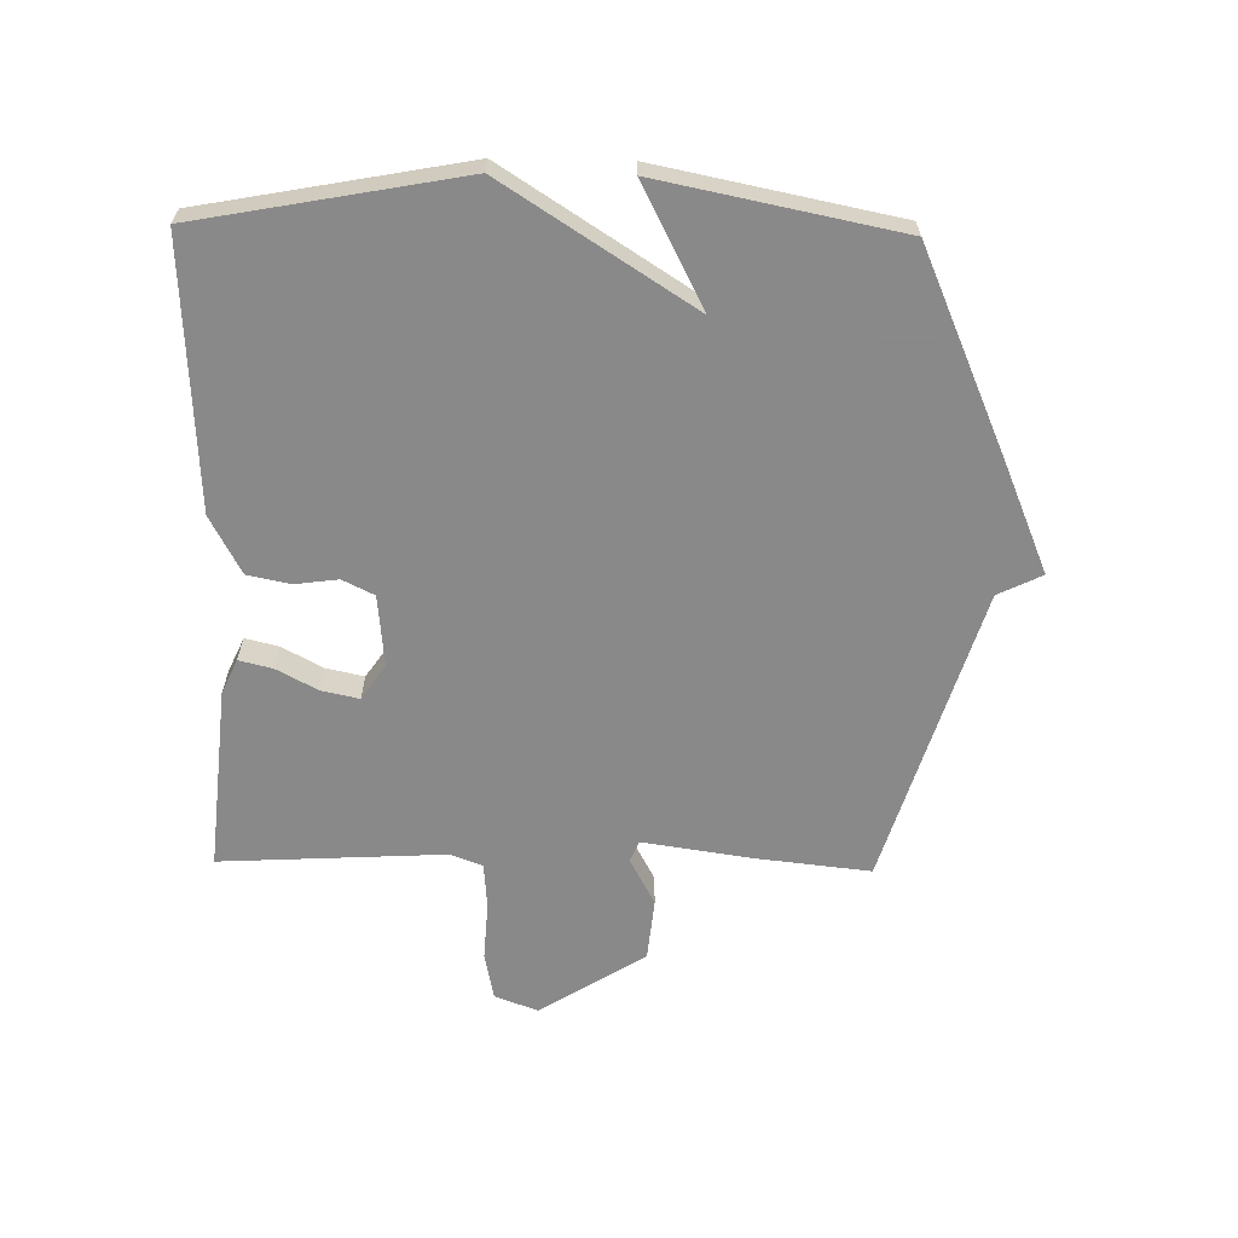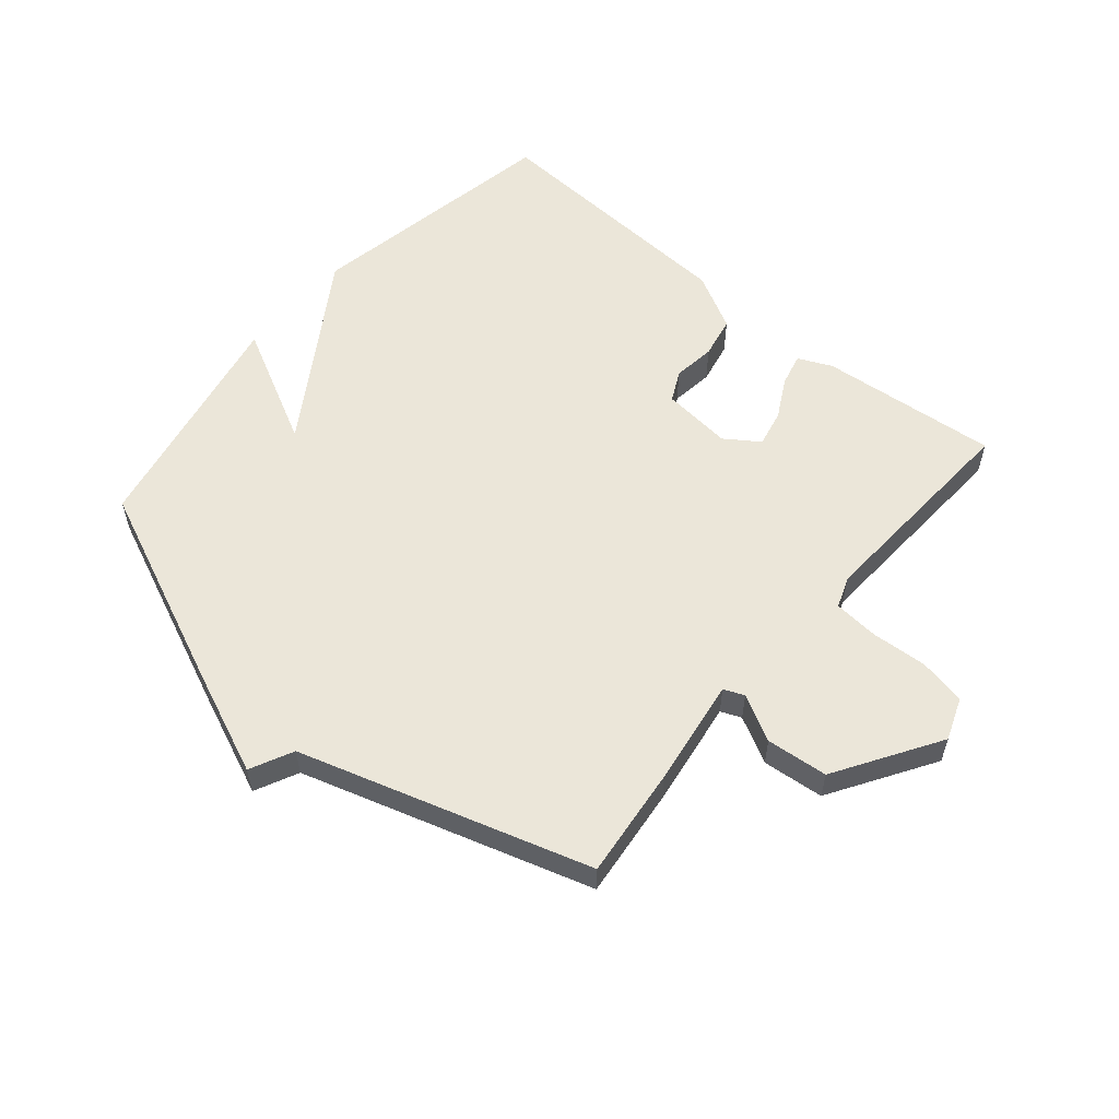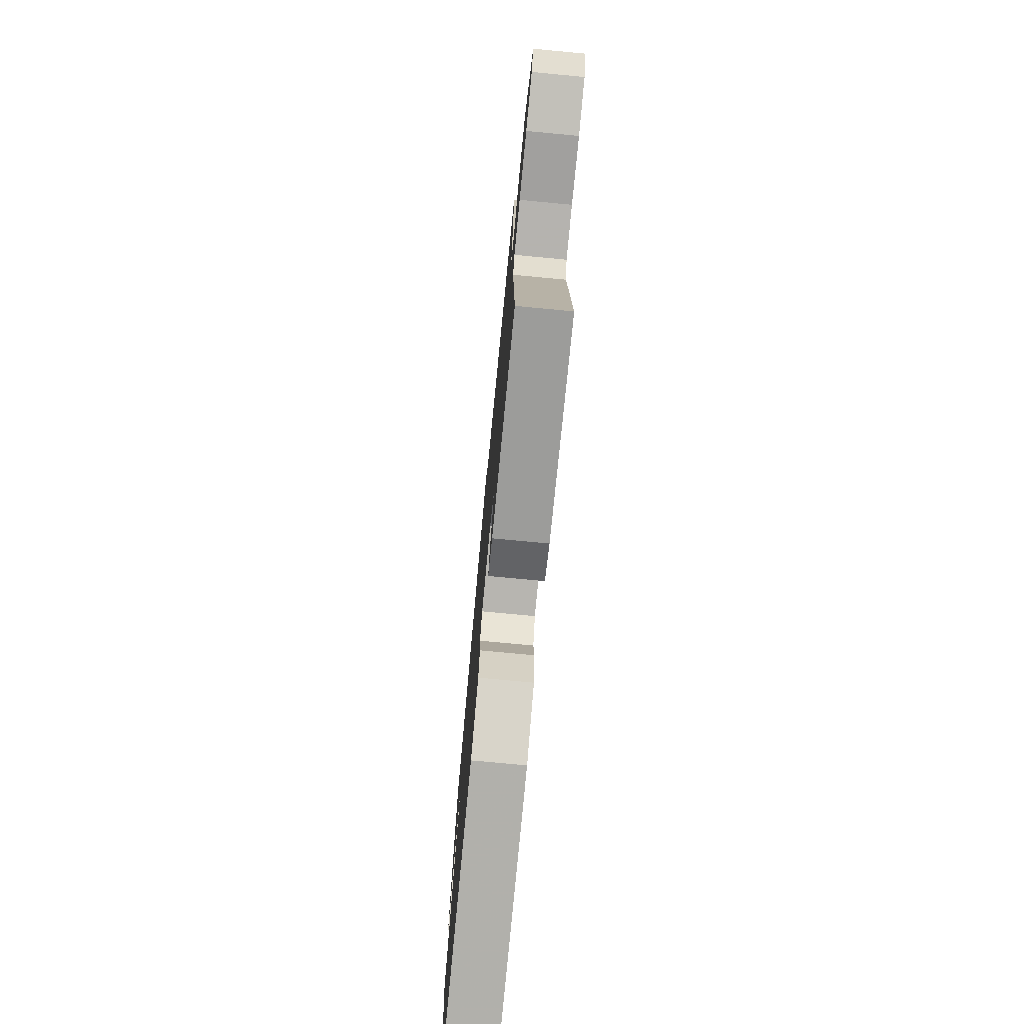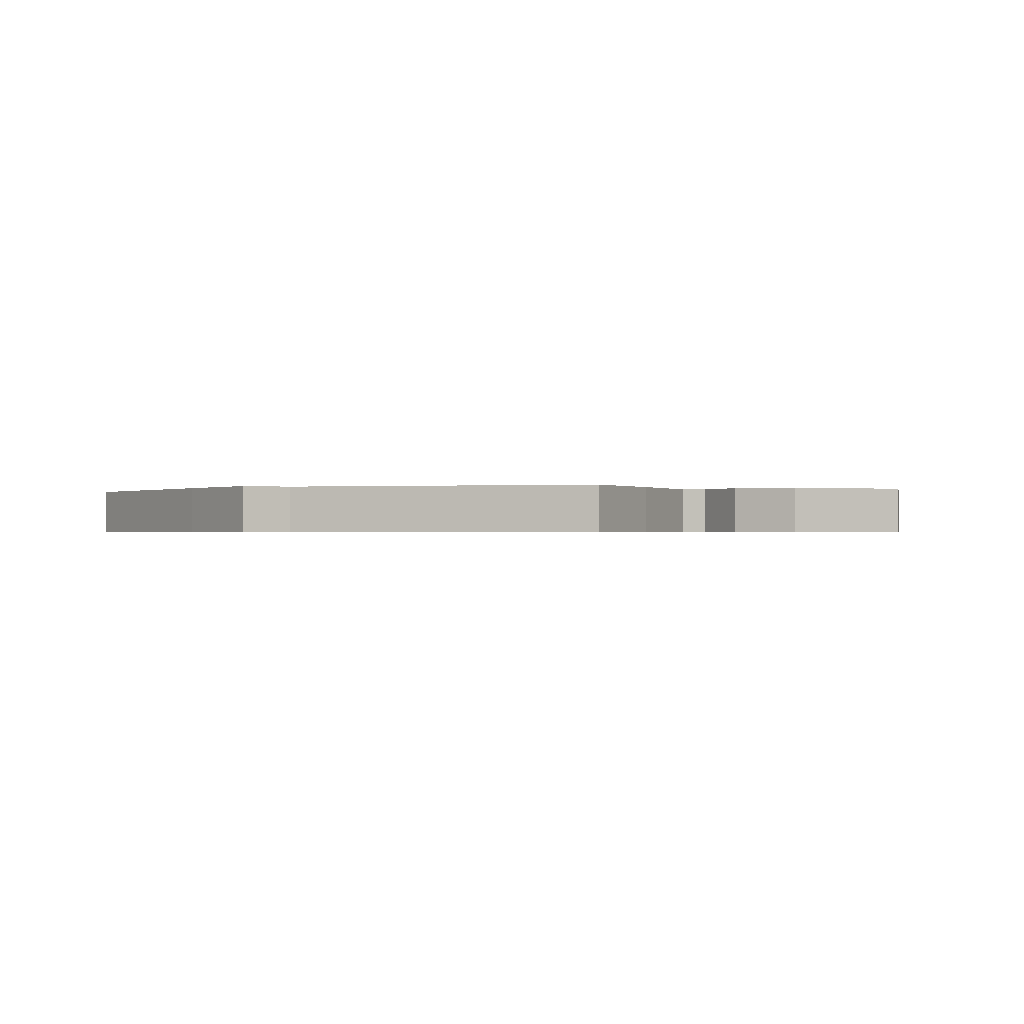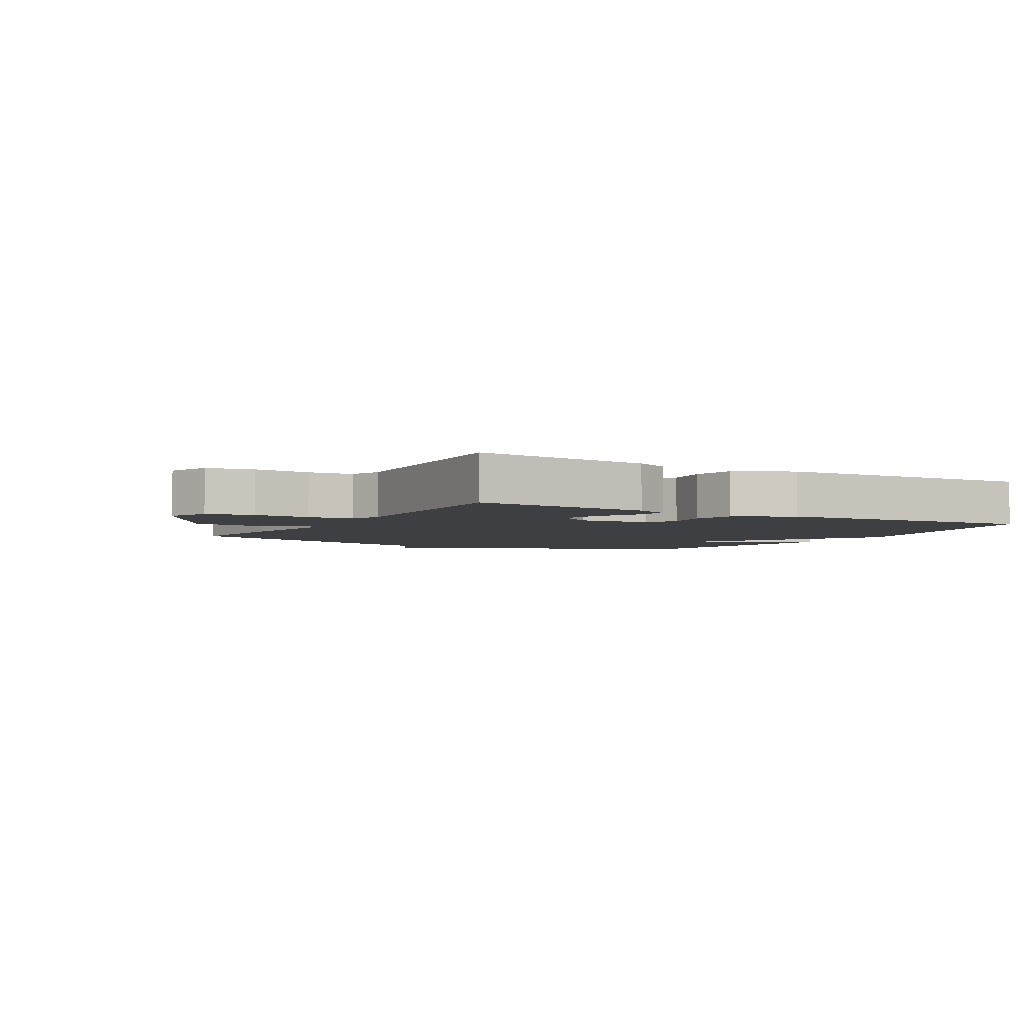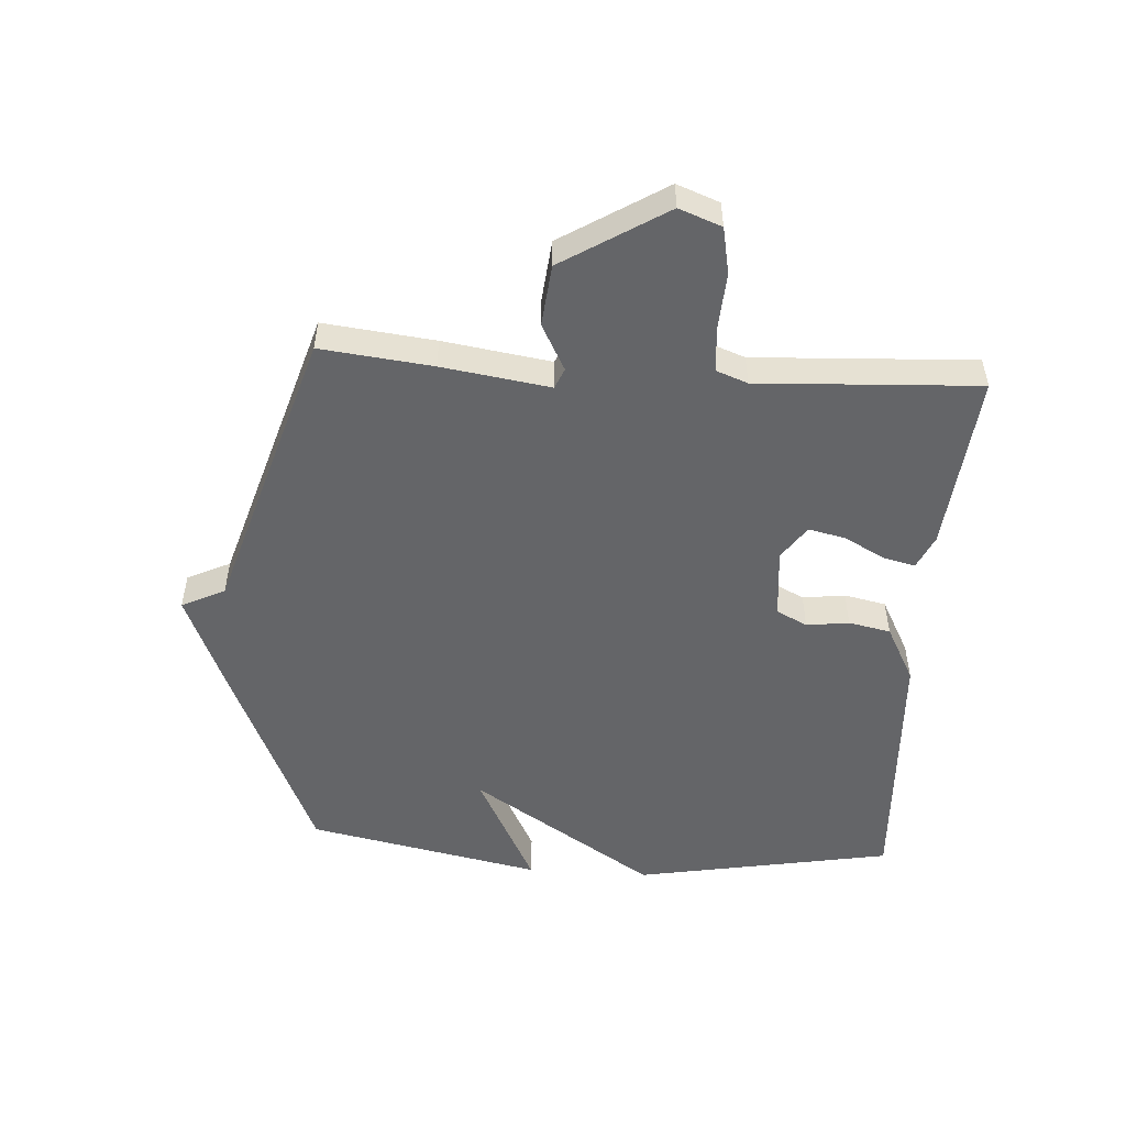
<metadata>
{"format":"obj","ext":"obj","renderer":"f3d","projection":"perspective","resolution":1024,"background":"white","views":[{"elev":-63.3,"azim":-91.0,"up":"+Y"},{"elev":56.8,"azim":40.3,"up":"+Y"},{"elev":-75.5,"azim":84.6,"up":"+Z"},{"elev":-0.6,"azim":32.7,"up":"+Y"},{"elev":-3.8,"azim":149.9,"up":"+Y"},{"elev":-51.5,"azim":86.2,"up":"+Y"}]}
</metadata>
<code>
v 0.5 0.07 0.5
v 0.48 0.07 0.319
v 0.454 0.07 0.144
v 0.487 0.07 0.13
v 0.562 0.07 0.17
v 0.662 0.07 0.16
v 0.767 0.07 -0.008
v 0.741 0.07 -0.077
v 0.665 0.07 -0.092
v 0.573 0.07 -0.086
v 0.5 0.07 -0.092
v 0.481 0.07 -0.143
v 0.5 0.07 -0.5
v 0.209 0.07 -0.472
v 0.154 0.07 -0.447
v 0.167 0.07 -0.394
v 0.202 0.07 -0.329
v 0.215 0.07 -0.269
v 0.16 0.07 -0.231
v 0.046 0.07 -0.242
v 0.021 0.07 -0.292
v 0.03 0.07 -0.361
v 0.016 0.07 -0.429
v -0.076 0.07 -0.478
v -0.5 0.07 -0.5
v -0.577 0.07 -0.081
v -0.385 0.07 0.218
v -0.577 0.07 0.119
v -0.5 0.07 0.5
v -0.17 0.07 0.644
v -0.004 0.07 0.714
v 0.03 0.07 0.644
v 0.5 0 0.5
v 0.48 0 0.319
v 0.454 0 0.144
v 0.487 0 0.13
v 0.562 0 0.17
v 0.662 0 0.16
v 0.767 0 -0.008
v 0.741 0 -0.077
v 0.665 0 -0.092
v 0.573 0 -0.086
v 0.5 0 -0.092
v 0.481 0 -0.143
v 0.5 0 -0.5
v 0.209 0 -0.472
v 0.154 0 -0.447
v 0.167 0 -0.394
v 0.202 0 -0.329
v 0.215 0 -0.269
v 0.16 0 -0.231
v 0.046 0 -0.242
v 0.021 0 -0.292
v 0.03 0 -0.361
v 0.016 0 -0.429
v -0.076 0 -0.478
v -0.5 0 -0.5
v -0.577 0 -0.081
v -0.385 0 0.218
v -0.577 0 0.119
v -0.5 0 0.5
v -0.17 0 0.644
v -0.004 0 0.714
v 0.03 0 0.644
f 30 31 32
f 29 30 32
f 28 29 32
f 27 28 32
f 1 2 3
f 32 1 3
f 27 32 3
f 25 26 27
f 24 25 27
f 23 24 27
f 22 23 27
f 21 22 27
f 20 21 27
f 27 3 4
f 20 27 4
f 19 20 4
f 4 5 6
f 19 4 6
f 18 19 6
f 17 18 6
f 15 16 17
f 14 15 17
f 13 14 17
f 12 13 17
f 11 12 17
f 11 17 6
f 10 11 6 7
f 7 8 9 10
f 64 63 62
f 64 62 61
f 64 61 60
f 64 60 59
f 35 34 33
f 35 33 64
f 35 64 59
f 59 58 57
f 59 57 56
f 59 56 55
f 59 55 54
f 59 54 53
f 59 53 52
f 36 35 59
f 36 59 52
f 36 52 51
f 38 37 36
f 38 36 51
f 38 51 50
f 38 50 49
f 49 48 47
f 49 47 46
f 49 46 45
f 49 45 44
f 49 44 43
f 38 49 43
f 39 38 43 42
f 42 41 40 39
f 1 33 34 2
f 2 34 35 3
f 3 35 36 4
f 4 36 37 5
f 5 37 38 6
f 6 38 39 7
f 7 39 40 8
f 8 40 41 9
f 9 41 42 10
f 10 42 43 11
f 11 43 44 12
f 12 44 45 13
f 13 45 46 14
f 14 46 47 15
f 15 47 48 16
f 16 48 49 17
f 17 49 50 18
f 18 50 51 19
f 19 51 52 20
f 20 52 53 21
f 21 53 54 22
f 22 54 55 23
f 23 55 56 24
f 24 56 57 25
f 25 57 58 26
f 26 58 59 27
f 27 59 60 28
f 28 60 61 29
f 29 61 62 30
f 30 62 63 31
f 31 63 64 32
f 32 64 33 1

</code>
